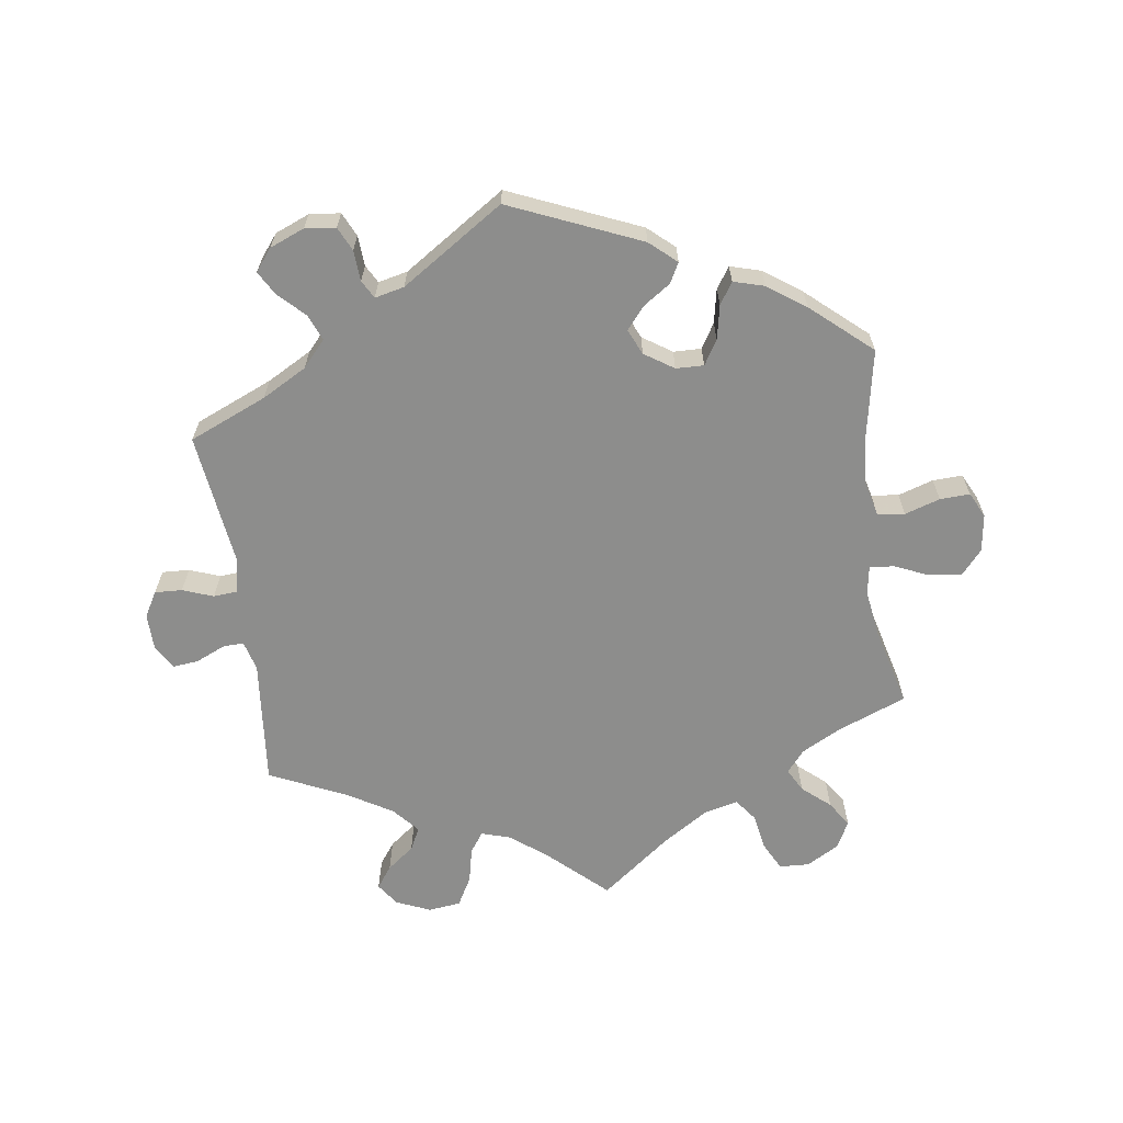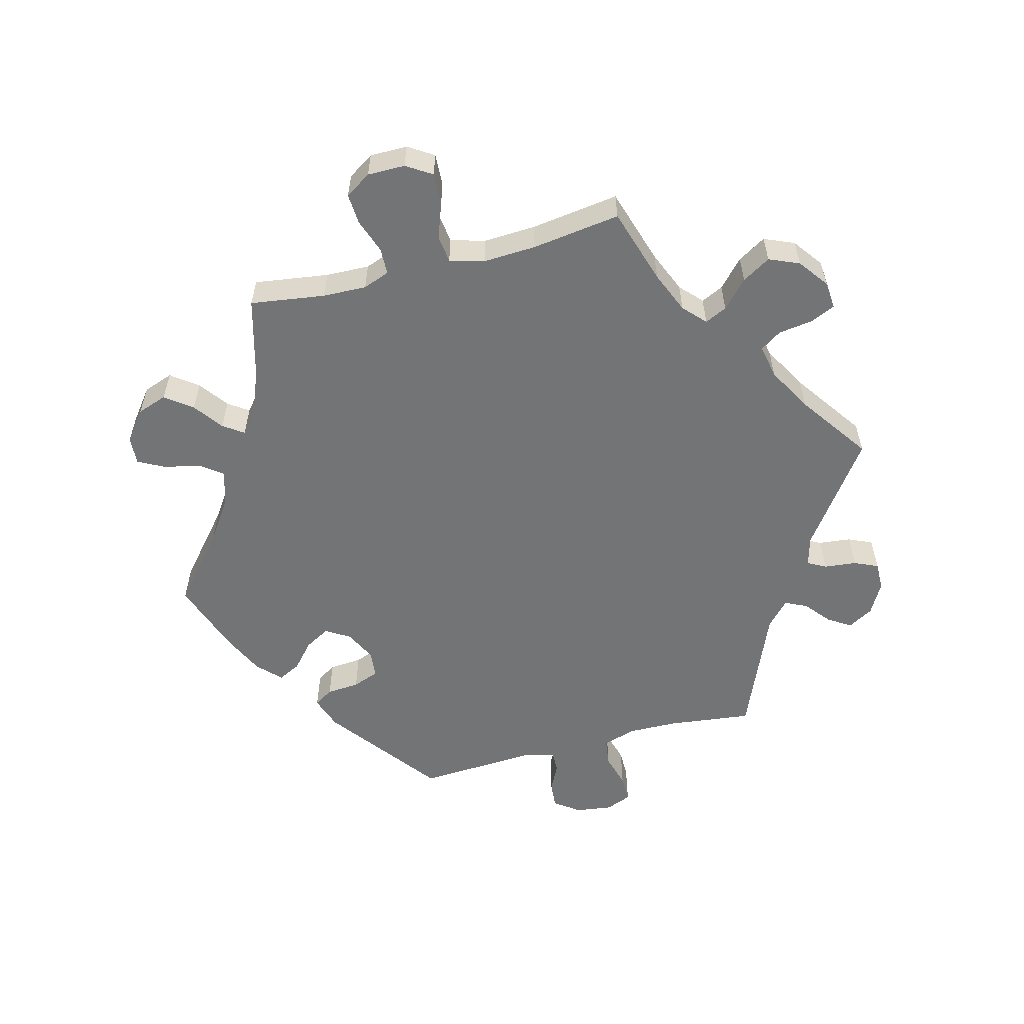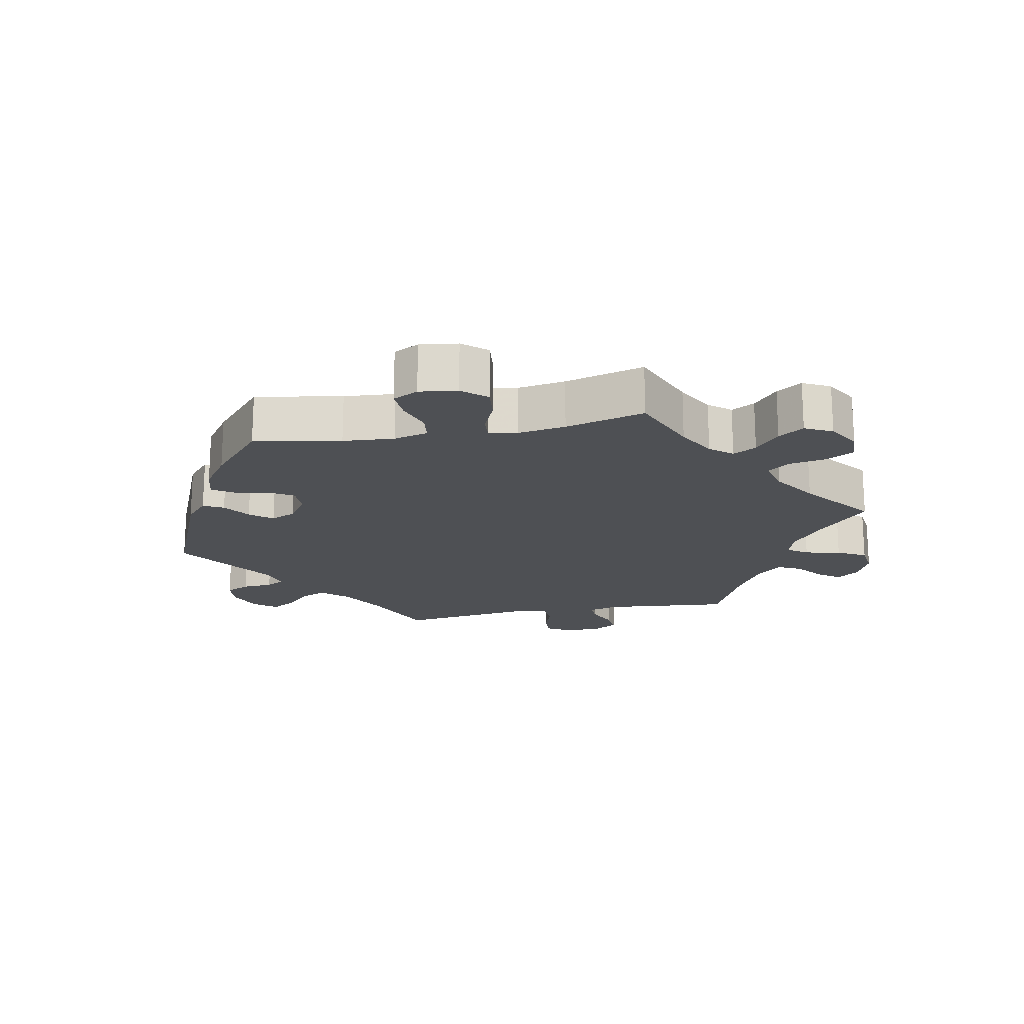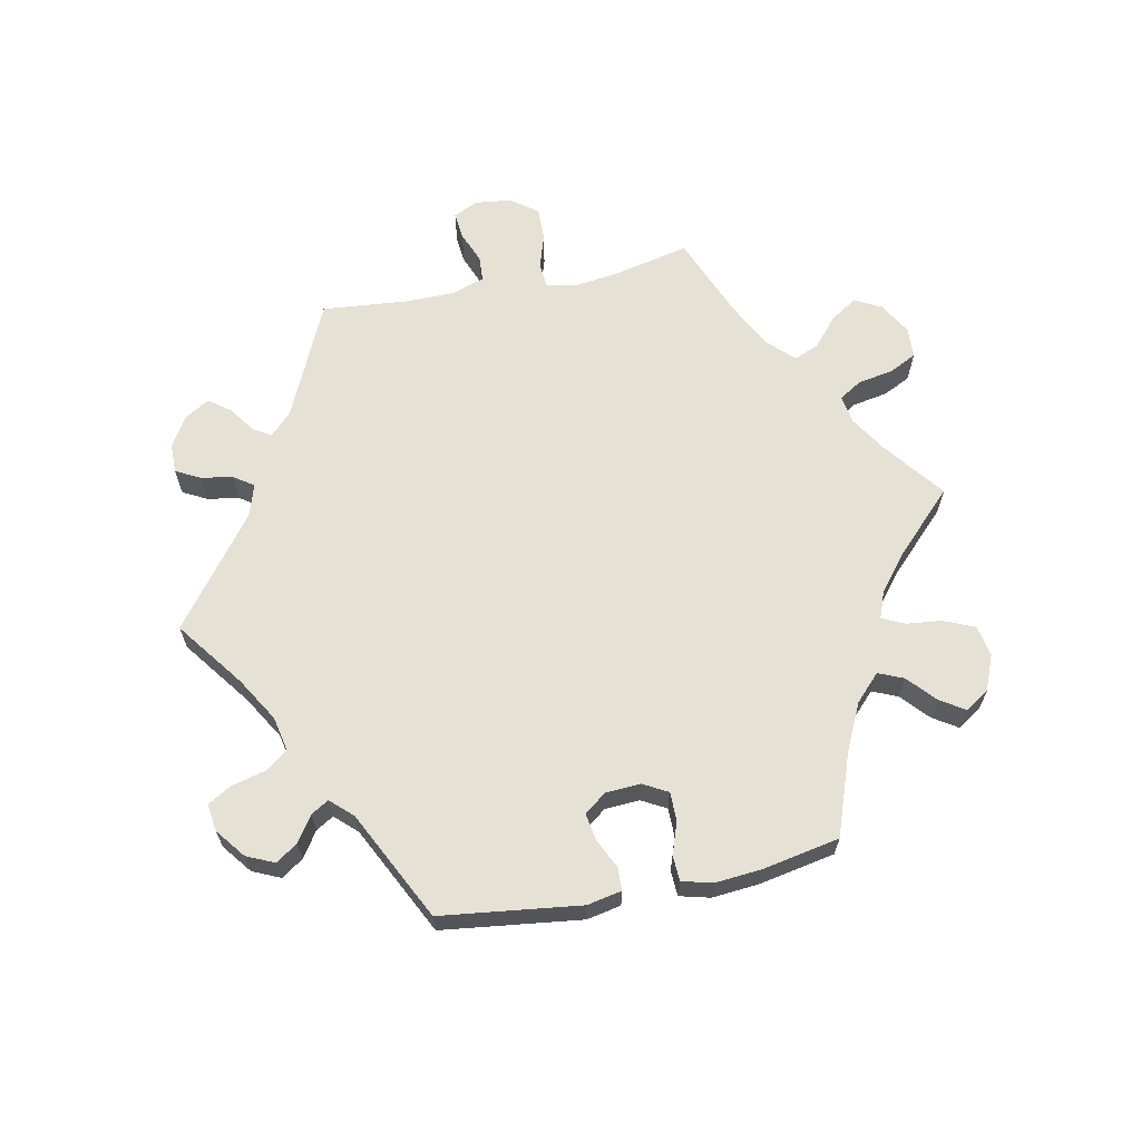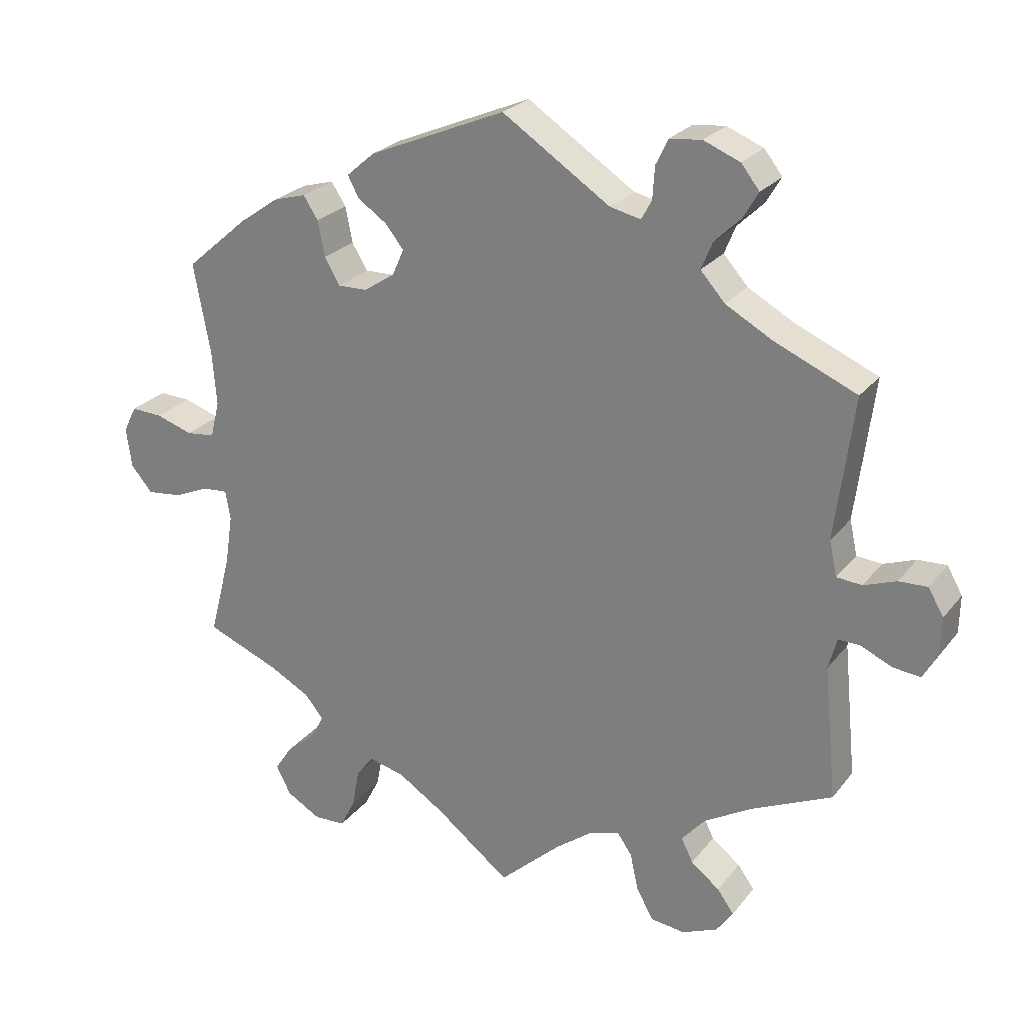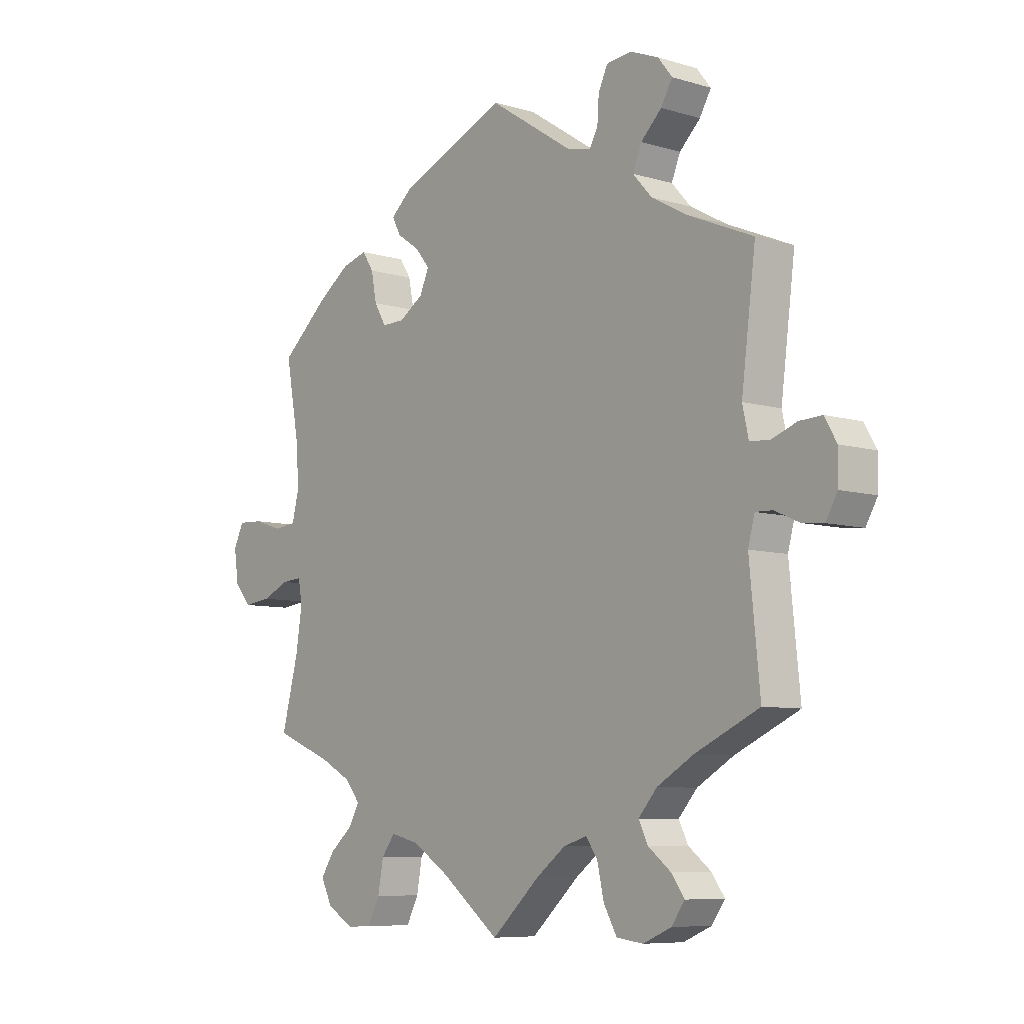
<metadata>
{"format":"obj","ext":"obj","renderer":"f3d","projection":"perspective","resolution":1024,"background":"white","views":[{"elev":-64.4,"azim":7.9,"up":"+Y"},{"elev":-56.2,"azim":164.7,"up":"+Y"},{"elev":-18.5,"azim":101.3,"up":"+Y"},{"elev":64.7,"azim":18.7,"up":"+Y"},{"elev":25.1,"azim":-151.1,"up":"+Z"},{"elev":-7.6,"azim":-130.0,"up":"+Z"}]}
</metadata>
<code>
v 0.477 0.07 0.159
v 0.471 0.07 0.082
v 0.484 0.07 0.03
v 0.525 0.07 0.025
v 0.578 0.07 0.042
v 0.623 0.07 0.044
v 0.642 0.07 0.006
v 0.634 0.07 -0.051
v 0.603 0.07 -0.087
v 0.553 0.07 -0.081
v 0.503 0.07 -0.059
v 0.466 0.07 -0.056
v 0.459 0.07 -0.098
v 0.47 0.07 -0.17
v 0.501 0.07 -0.289
v 0.396 0.07 -0.331
v 0.338 0.07 -0.362
v 0.311 0.07 -0.395
v 0.33 0.07 -0.43
v 0.372 0.07 -0.466
v 0.397 0.07 -0.504
v 0.376 0.07 -0.545
v 0.327 0.07 -0.573
v 0.282 0.07 -0.571
v 0.26 0.07 -0.528
v 0.25 0.07 -0.473
v 0.225 0.07 -0.44
v 0.173 0.07 -0.453
v 0.106 0.07 -0.496
v 0 0.07 -0.578
v -0.088 0.07 -0.497
v -0.142 0.07 -0.456
v -0.185 0.07 -0.443
v -0.206 0.07 -0.473
v -0.218 0.07 -0.527
v -0.242 0.07 -0.57
v -0.291 0.07 -0.576
v -0.342 0.07 -0.554
v -0.366 0.07 -0.52
v -0.342 0.07 -0.487
v -0.301 0.07 -0.455
v -0.284 0.07 -0.421
v -0.318 0.07 -0.382
v -0.384 0.07 -0.343
v -0.501 0.07 -0.289
v -0.482 0.07 -0.098
v -0.494 0.07 -0.053
v -0.525 0.07 -0.054
v -0.57 0.07 -0.074
v -0.609 0.07 -0.078
v -0.63 0.07 -0.041
v -0.631 0.07 0.013
v -0.609 0.07 0.051
v -0.568 0.07 0.049
v -0.522 0.07 0.032
v -0.486 0.07 0.035
v -0.475 0.07 0.085
v -0.501 0.07 0.288
v -0.384 0.07 0.338
v -0.317 0.07 0.375
v -0.282 0.07 0.414
v -0.298 0.07 0.453
v -0.336 0.07 0.49
v -0.357 0.07 0.526
v -0.331 0.07 0.559
v -0.279 0.07 0.58
v -0.233 0.07 0.575
v -0.216 0.07 0.539
v -0.213 0.07 0.493
v -0.198 0.07 0.466
v -0.154 0.07 0.476
v 0 0.07 0.577
v 0.196 0.07 0.494
v 0.236 0.07 0.459
v 0.22 0.07 0.429
v 0.179 0.07 0.401
v 0.152 0.07 0.368
v 0.169 0.07 0.33
v 0.213 0.07 0.301
v 0.255 0.07 0.3
v 0.277 0.07 0.337
v 0.287 0.07 0.388
v 0.308 0.07 0.42
v 0.354 0.07 0.407
v 0.411 0.07 0.367
v 0.501 0.07 0.289
v 0.477 0 0.159
v 0.471 0 0.082
v 0.484 0 0.03
v 0.525 0 0.025
v 0.578 0 0.042
v 0.623 0 0.044
v 0.642 0 0.006
v 0.634 0 -0.051
v 0.603 0 -0.087
v 0.553 0 -0.081
v 0.503 0 -0.059
v 0.466 0 -0.056
v 0.459 0 -0.098
v 0.47 0 -0.17
v 0.501 0 -0.289
v 0.396 0 -0.331
v 0.338 0 -0.362
v 0.311 0 -0.395
v 0.33 0 -0.43
v 0.372 0 -0.466
v 0.397 0 -0.504
v 0.376 0 -0.545
v 0.327 0 -0.573
v 0.282 0 -0.571
v 0.26 0 -0.528
v 0.25 0 -0.473
v 0.225 0 -0.44
v 0.173 0 -0.453
v 0.106 0 -0.496
v 0 0 -0.578
v -0.088 0 -0.497
v -0.142 0 -0.456
v -0.185 0 -0.443
v -0.206 0 -0.473
v -0.218 0 -0.527
v -0.242 0 -0.57
v -0.291 0 -0.576
v -0.342 0 -0.554
v -0.366 0 -0.52
v -0.342 0 -0.487
v -0.301 0 -0.455
v -0.284 0 -0.421
v -0.318 0 -0.382
v -0.384 0 -0.343
v -0.501 0 -0.289
v -0.482 0 -0.098
v -0.494 0 -0.053
v -0.525 0 -0.054
v -0.57 0 -0.074
v -0.609 0 -0.078
v -0.63 0 -0.041
v -0.631 0 0.013
v -0.609 0 0.051
v -0.568 0 0.049
v -0.522 0 0.032
v -0.486 0 0.035
v -0.475 0 0.085
v -0.501 0 0.288
v -0.384 0 0.338
v -0.317 0 0.375
v -0.282 0 0.414
v -0.298 0 0.453
v -0.336 0 0.49
v -0.357 0 0.526
v -0.331 0 0.559
v -0.279 0 0.58
v -0.233 0 0.575
v -0.216 0 0.539
v -0.213 0 0.493
v -0.198 0 0.466
v -0.154 0 0.476
v 0 0 0.577
v 0.196 0 0.494
v 0.236 0 0.459
v 0.22 0 0.429
v 0.179 0 0.401
v 0.152 0 0.368
v 0.169 0 0.33
v 0.213 0 0.301
v 0.255 0 0.3
v 0.277 0 0.337
v 0.287 0 0.388
v 0.308 0 0.42
v 0.354 0 0.407
v 0.411 0 0.367
v 0.501 0 0.289
f 85 86 1
f 84 85 1 2
f 81 82 83 84
f 80 81 84 2
f 79 80 2 3
f 78 79 3
f 73 74 75 76
f 71 72 73 76
f 70 71 76 77
f 66 67 68 69
f 66 69 70
f 65 66 70
f 62 63 64 65
f 61 62 65 70
f 60 61 70 77
f 57 58 59
f 56 57 59 60
f 52 53 54 55
f 52 55 56
f 51 52 56
f 48 49 50 51
f 47 48 51 56
f 46 47 56 60
f 44 45 46 60
f 38 39 40 41
f 38 41 42
f 37 38 42
f 34 35 36 37
f 33 34 37 42
f 29 30 31
f 28 29 31 32
f 27 28 32 33
f 23 24 25 26
f 23 26 27
f 22 23 27
f 19 20 21 22
f 18 19 22 27
f 17 18 27 33
f 14 15 16
f 13 14 16 17
f 12 13 17 33
f 8 9 10 11
f 8 11 12
f 7 8 12
f 4 5 6 7
f 3 4 7 12
f 78 3 12 33
f 43 44 60 77
f 43 77 78
f 33 42 43 78
f 87 172 171
f 88 87 171 170
f 170 169 168 167
f 88 170 167 166
f 89 88 166 165
f 89 165 164
f 162 161 160 159
f 162 159 158 157
f 163 162 157 156
f 155 154 153 152
f 156 155 152
f 156 152 151
f 151 150 149 148
f 156 151 148 147
f 163 156 147 146
f 145 144 143
f 146 145 143 142
f 141 140 139 138
f 142 141 138
f 142 138 137
f 137 136 135 134
f 142 137 134 133
f 146 142 133 132
f 146 132 131 130
f 127 126 125 124
f 128 127 124
f 128 124 123
f 123 122 121 120
f 128 123 120 119
f 117 116 115
f 118 117 115 114
f 119 118 114 113
f 112 111 110 109
f 113 112 109
f 113 109 108
f 108 107 106 105
f 113 108 105 104
f 119 113 104 103
f 102 101 100
f 103 102 100 99
f 119 103 99 98
f 97 96 95 94
f 98 97 94
f 98 94 93
f 93 92 91 90
f 98 93 90 89
f 119 98 89 164
f 163 146 130 129
f 164 163 129
f 164 129 128 119
f 1 87 88 2
f 2 88 89 3
f 3 89 90 4
f 4 90 91 5
f 5 91 92 6
f 6 92 93 7
f 7 93 94 8
f 8 94 95 9
f 9 95 96 10
f 10 96 97 11
f 11 97 98 12
f 12 98 99 13
f 13 99 100 14
f 14 100 101 15
f 15 101 102 16
f 16 102 103 17
f 17 103 104 18
f 18 104 105 19
f 19 105 106 20
f 20 106 107 21
f 21 107 108 22
f 22 108 109 23
f 23 109 110 24
f 24 110 111 25
f 25 111 112 26
f 26 112 113 27
f 27 113 114 28
f 28 114 115 29
f 29 115 116 30
f 30 116 117 31
f 31 117 118 32
f 32 118 119 33
f 33 119 120 34
f 34 120 121 35
f 35 121 122 36
f 36 122 123 37
f 37 123 124 38
f 38 124 125 39
f 39 125 126 40
f 40 126 127 41
f 41 127 128 42
f 42 128 129 43
f 43 129 130 44
f 44 130 131 45
f 45 131 132 46
f 46 132 133 47
f 47 133 134 48
f 48 134 135 49
f 49 135 136 50
f 50 136 137 51
f 51 137 138 52
f 52 138 139 53
f 53 139 140 54
f 54 140 141 55
f 55 141 142 56
f 56 142 143 57
f 57 143 144 58
f 58 144 145 59
f 59 145 146 60
f 60 146 147 61
f 61 147 148 62
f 62 148 149 63
f 63 149 150 64
f 64 150 151 65
f 65 151 152 66
f 66 152 153 67
f 67 153 154 68
f 68 154 155 69
f 69 155 156 70
f 70 156 157 71
f 71 157 158 72
f 72 158 159 73
f 73 159 160 74
f 74 160 161 75
f 75 161 162 76
f 76 162 163 77
f 77 163 164 78
f 78 164 165 79
f 79 165 166 80
f 80 166 167 81
f 81 167 168 82
f 82 168 169 83
f 83 169 170 84
f 84 170 171 85
f 85 171 172 86
f 86 172 87 1

</code>
